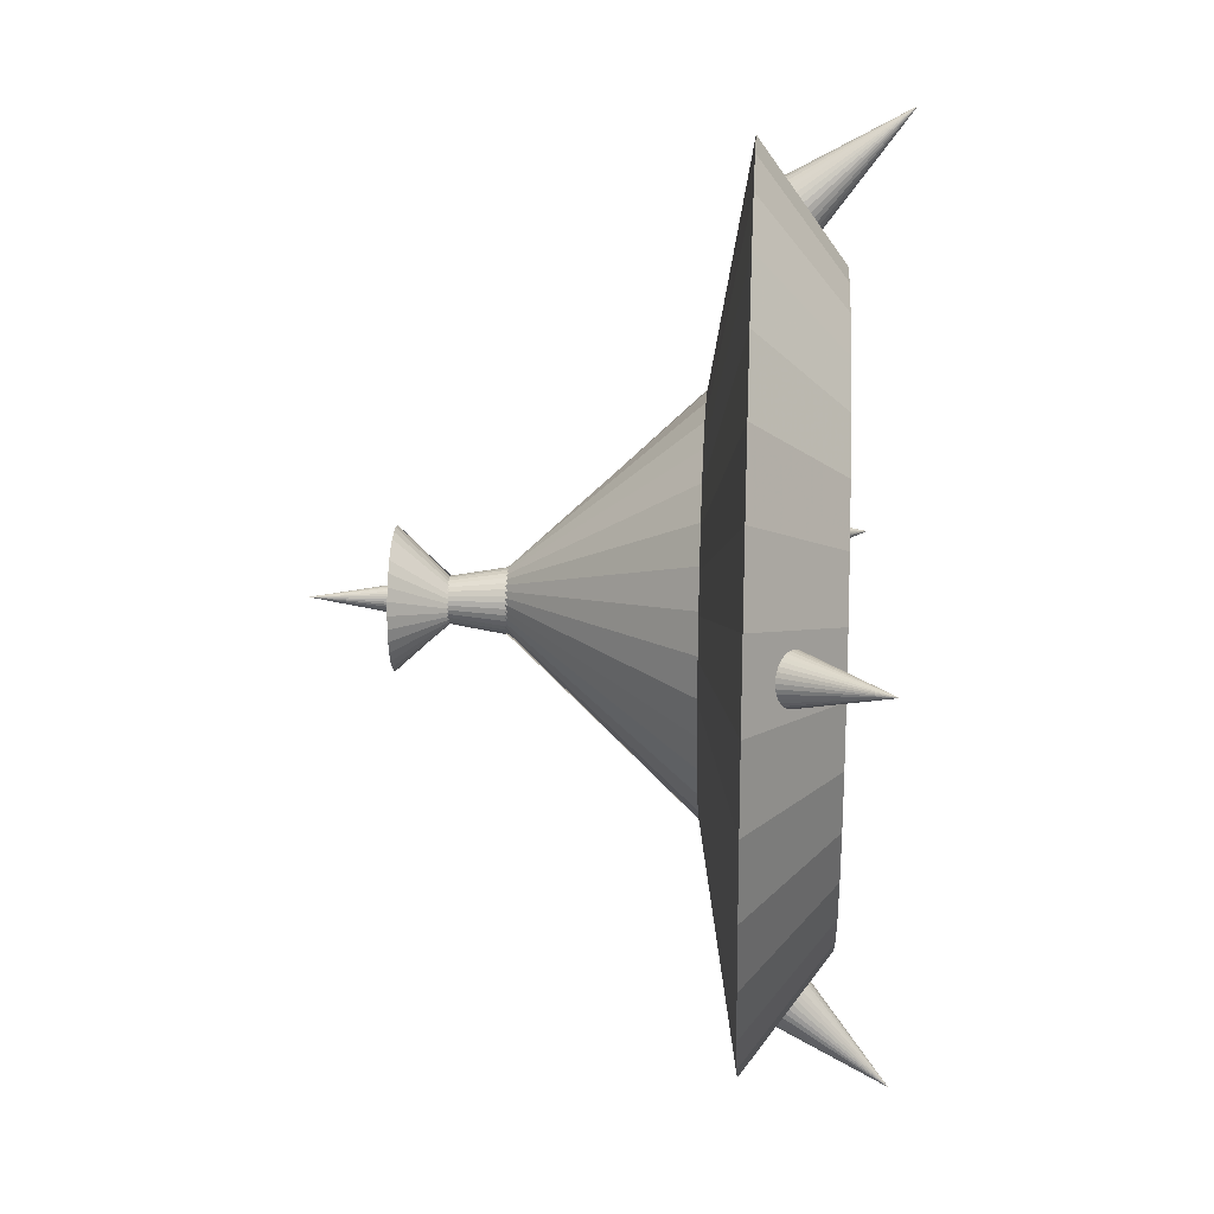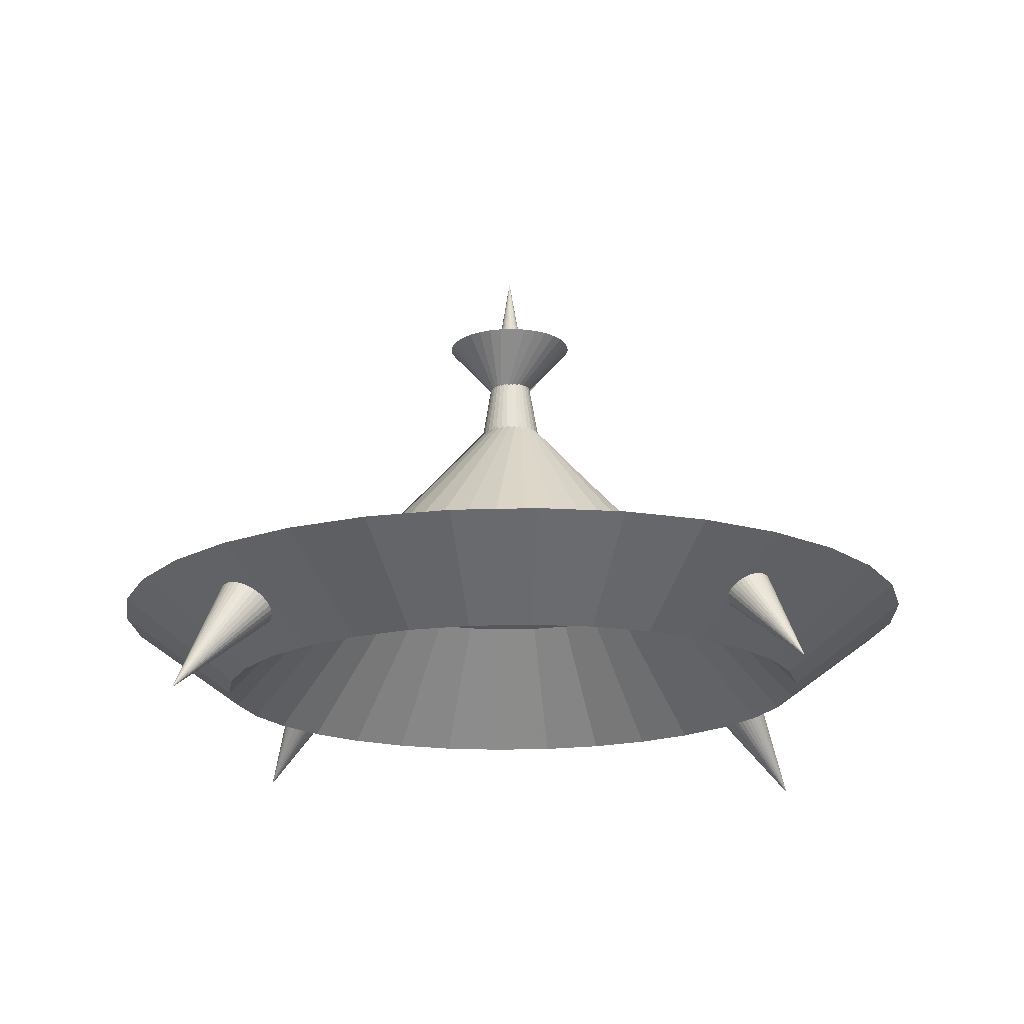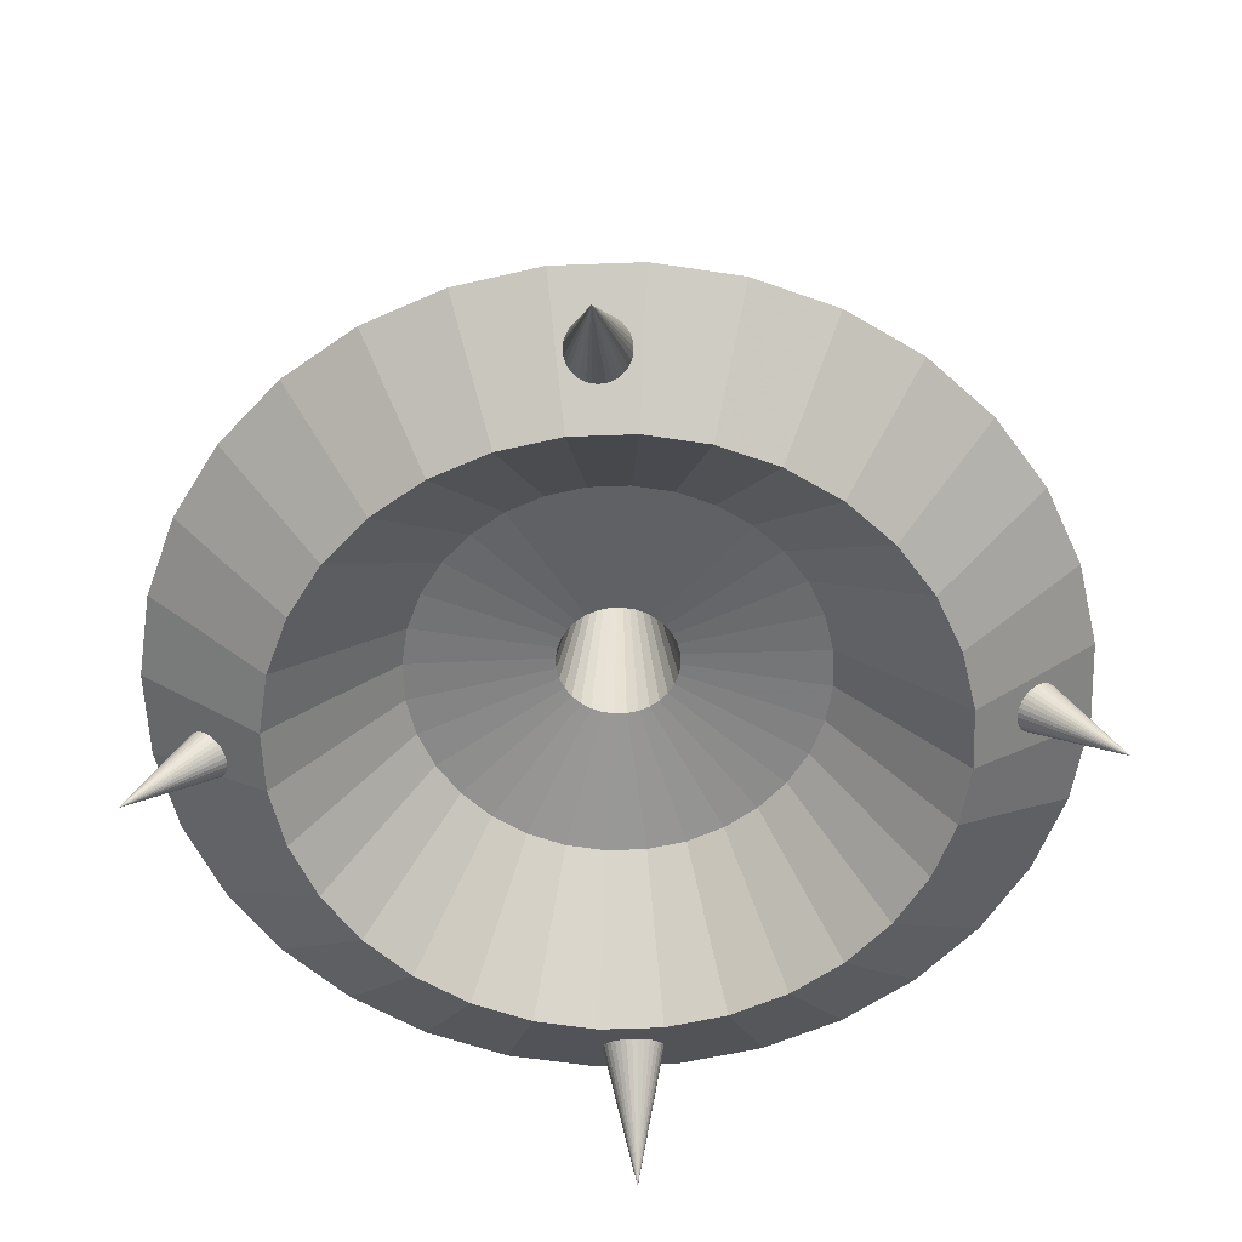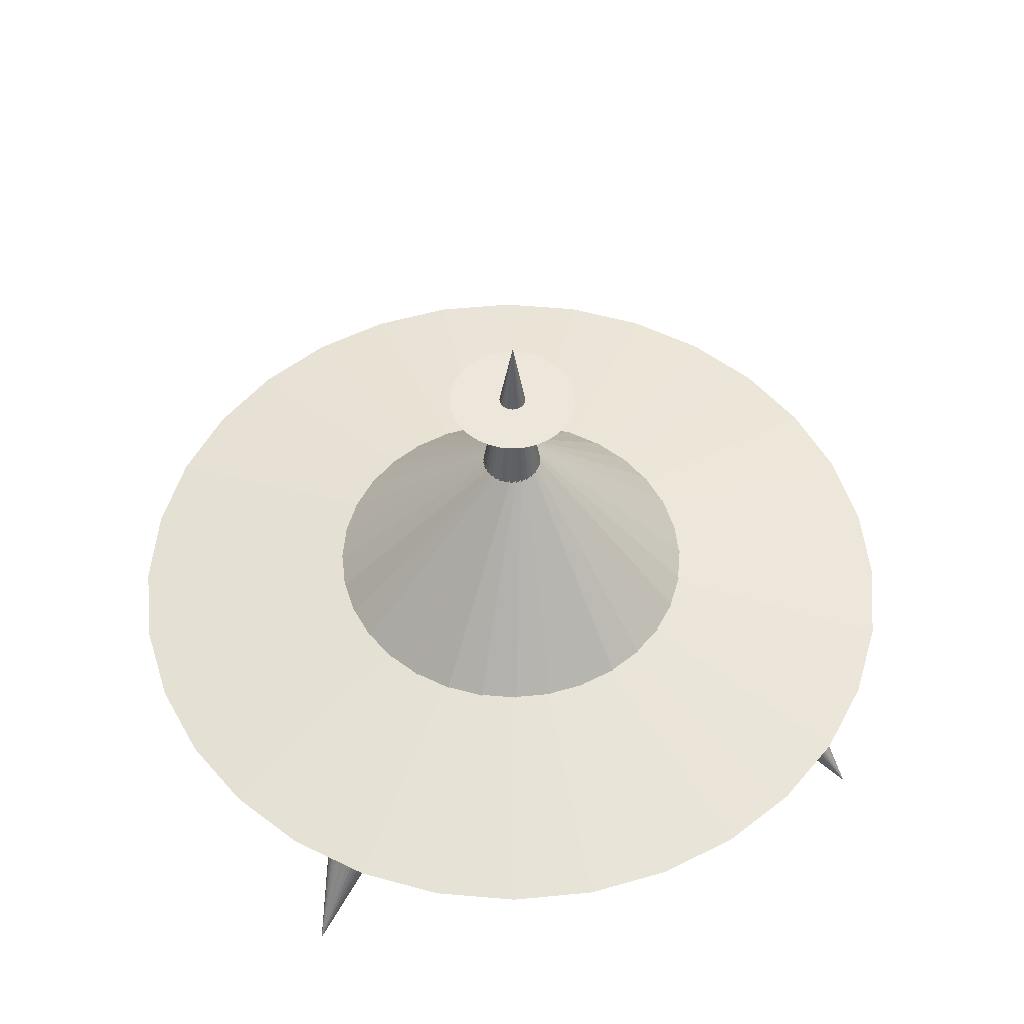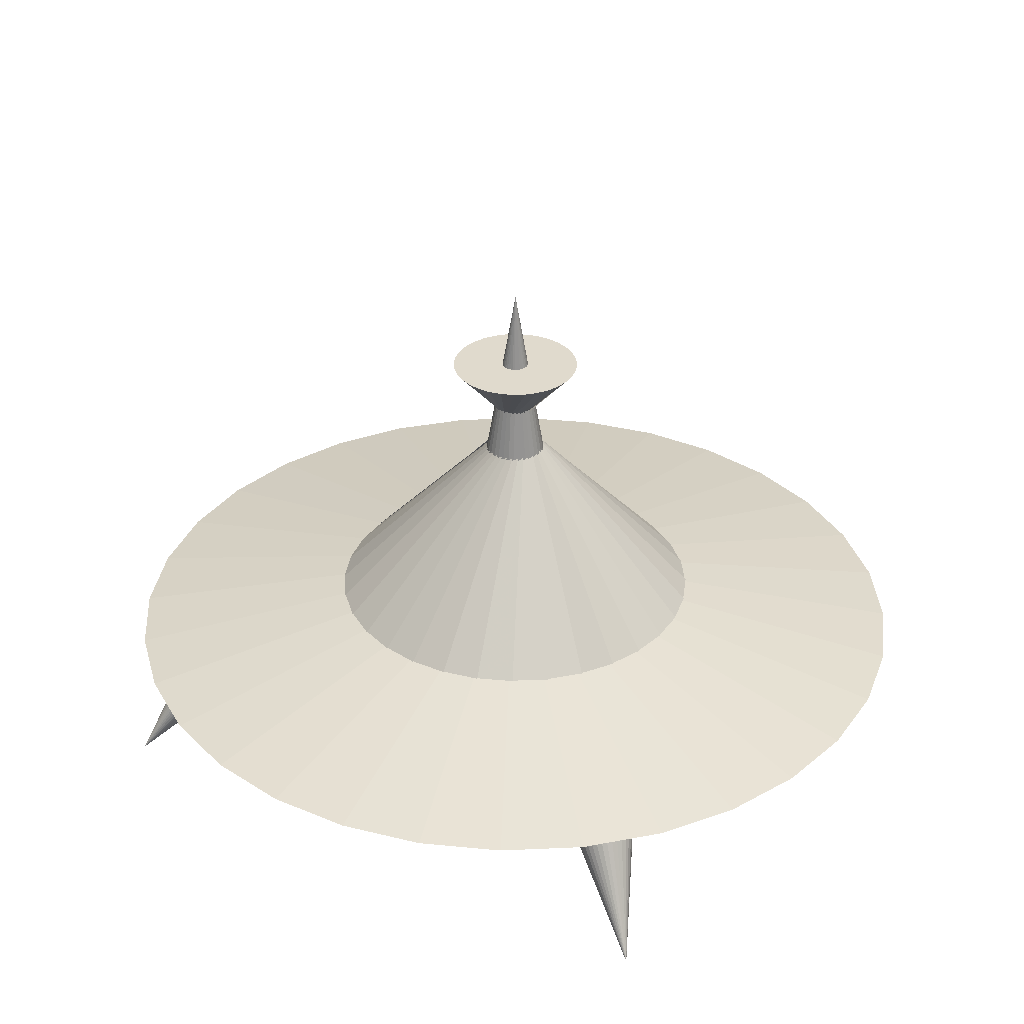
<metadata>
{"format":"obj","ext":"obj","renderer":"f3d","projection":"perspective","resolution":1024,"background":"white","views":[{"elev":10.2,"azim":-86.6,"up":"+Z"},{"elev":-17.4,"azim":48.9,"up":"+Y"},{"elev":-58.1,"azim":-176.1,"up":"+Y"},{"elev":53.5,"azim":-150.8,"up":"+Y"},{"elev":32.5,"azim":-13.3,"up":"+Y"}]}
</metadata>
<code>
o Cone
v -0.1033 -0.3956 -0.5982
v -0.02351 -0.3953 -0.6164
v 0.05832 -0.3952 -0.6187
v 0.139 -0.3953 -0.605
v 0.2155 -0.3955 -0.5758
v 0.2848 -0.3959 -0.5323
v 0.3443 -0.3964 -0.4761
v 0.3917 -0.397 -0.4093
v 0.4251 -0.3978 -0.3346
v 0.027 2.076 -0.1802
v 0.4434 -0.3986 -0.2548
v 0.4457 -0.3994 -0.173
v 0.432 -0.4002 -0.09229
v 0.4028 -0.4011 -0.01581
v 0.3593 -0.4018 0.05351
v 0.303 -0.4025 0.113
v 0.2363 -0.403 0.1604
v 0.1616 -0.4035 0.1938
v 0.08176 -0.4037 0.212
v -6.8e-05 -0.4038 0.2143
v -0.08077 -0.4038 0.2006
v -0.1573 -0.4035 0.1715
v -0.2266 -0.4032 0.1279
v -0.2861 -0.4026 0.0717
v -0.3335 -0.402 0.004951
v -0.3669 -0.4013 -0.06976
v -0.3851 -0.4005 -0.1496
v -0.3874 -0.3996 -0.2314
v -0.3737 -0.3988 -0.3121
v -0.3446 -0.398 -0.3886
v -0.301 -0.3972 -0.4579
v -0.2448 -0.3965 -0.5174
v -0.178 -0.396 -0.5647
v -0.9544 -0.834 -3.149
v -0.3615 -0.8321 -3.285
v 0.2465 -0.8313 -3.302
v 0.8461 -0.8317 -3.2
v 1.414 -0.8334 -2.983
v 1.929 -0.8362 -2.66
v 2.371 -0.8401 -2.242
v 2.723 -0.8448 -1.746
v 2.972 -0.8503 -1.191
v 3.107 -0.8563 -0.598
v 3.125 -0.8625 0.009968
v 3.023 -0.8688 0.6096
v 2.806 -0.8749 1.178
v 2.482 -0.8805 1.693
v 2.065 -0.8855 2.135
v 1.569 -0.8896 2.487
v 1.014 -0.8927 2.735
v 0.4206 -0.8947 2.871
v -0.1873 -0.8955 2.888
v -0.787 -0.895 2.786
v -1.355 -0.8934 2.569
v -1.87 -0.8905 2.246
v -2.312 -0.8867 1.828
v -2.664 -0.8819 1.332
v -2.913 -0.8764 0.7769
v -3.048 -0.8705 0.184
v -3.065 -0.8642 -0.4239
v -2.964 -0.8579 -1.024
v -2.747 -0.8519 -1.592
v -2.423 -0.8462 -2.107
v -2.005 -0.8413 -2.549
v -1.51 -0.8372 -2.901
v -0.6883 -1.452 -2.362
v -0.2553 -1.451 -2.461
v 0.1886 -1.45 -2.473
v 0.6264 -1.45 -2.399
v 1.041 -1.452 -2.24
v 1.417 -1.454 -2.004
v 1.74 -1.457 -1.699
v 1.997 -1.46 -1.337
v 2.179 -1.464 -0.9317
v 2.278 -1.468 -0.4988
v 2.29 -1.473 -0.05485
v 2.216 -1.477 0.383
v 2.057 -1.482 0.7979
v 1.821 -1.486 1.174
v 1.516 -1.49 1.497
v 1.154 -1.493 1.754
v 0.7487 -1.495 1.935
v 0.3157 -1.496 2.034
v -0.1282 -1.497 2.047
v -0.566 -1.497 1.972
v -0.981 -1.495 1.814
v -1.357 -1.493 1.578
v -1.68 -1.491 1.273
v -1.937 -1.487 0.9105
v -2.118 -1.483 0.5052
v -2.217 -1.479 0.07225
v -2.23 -1.474 -0.3717
v -2.155 -1.47 -0.8095
v -1.997 -1.465 -1.224
v -1.761 -1.461 -1.6
v -1.456 -1.457 -1.923
v -1.094 -1.454 -2.18
v 0.182 1.477 0.2799
v 0.08875 1.477 0.3012
v -0.006861 1.477 0.3039
v -0.1012 1.477 0.2879
v -0.1905 1.477 0.2538
v -0.2715 1.478 0.2029
v -0.341 1.478 0.1372
v -0.3964 1.479 0.05923
v -0.4355 1.48 -0.02807
v -0.4568 1.481 -0.1213
v -0.4595 1.482 -0.2169
v -0.4435 1.483 -0.3112
v -0.4094 1.484 -0.4006
v -0.3585 1.484 -0.4816
v -0.2928 1.485 -0.5511
v -0.2148 1.486 -0.6064
v -0.1275 1.486 -0.6455
v -0.03425 1.487 -0.6668
v 0.06137 1.487 -0.6695
v 0.1557 1.487 -0.6535
v 0.245 1.487 -0.6194
v 0.326 1.486 -0.5685
v 0.3956 1.485 -0.5028
v 0.4509 1.485 -0.4248
v 0.49 1.484 -0.3375
v 0.5113 1.483 -0.2443
v 0.514 1.482 -0.1487
v 0.498 1.481 -0.05439
v 0.4639 1.48 0.03497
v 0.413 1.479 0.116
v 0.3473 1.478 0.1855
v 0.2693 1.478 0.2408
v 0.1937 -1.016 2.568
v 0.151 -1.008 2.578
v 0.1065 -1.006 2.582
v 0.06189 -1.009 2.58
v 0.01891 -1.017 2.571
v -0.0208 -1.031 2.555
v -0.05572 -1.049 2.534
v -0.0845 -1.072 2.508
v -0.106 -1.097 2.478
v 0.1196 -1.936 3.066
v -0.1195 -1.125 2.446
v -0.1244 -1.154 2.412
v -0.1205 -1.182 2.378
v -0.108 -1.21 2.345
v -0.08736 -1.235 2.314
v -0.05935 -1.257 2.287
v -0.02507 -1.275 2.265
v 0.01417 -1.289 2.248
v 0.05685 -1.297 2.237
v 0.1013 -1.3 2.233
v 0.1459 -1.297 2.235
v 0.1889 -1.288 2.245
v 0.2286 -1.274 2.26
v 0.2635 -1.256 2.281
v 0.2923 -1.233 2.307
v 0.3139 -1.208 2.337
v 0.3273 -1.18 2.369
v 0.3322 -1.152 2.403
v 0.3283 -1.123 2.438
v 0.3158 -1.095 2.471
v 0.2952 -1.07 2.501
v 0.2672 -1.048 2.528
v 0.2329 -1.03 2.551
v -0.1249 -0.9414 -2.996
v -0.08222 -0.9329 -3.007
v -0.03773 -0.9301 -3.011
v 0.006866 -0.9331 -3.008
v 0.04986 -0.9418 -2.999
v 0.0896 -0.9558 -2.984
v 0.1246 -0.9746 -2.964
v 0.1534 -0.9974 -2.938
v 0.175 -1.024 -2.909
v -0.04897 -1.85 -3.514
v 0.1885 -1.052 -2.877
v 0.1935 -1.081 -2.843
v 0.1896 -1.111 -2.81
v 0.1772 -1.139 -2.777
v 0.1566 -1.165 -2.747
v 0.1286 -1.187 -2.721
v 0.09436 -1.206 -2.699
v 0.05515 -1.22 -2.682
v 0.01248 -1.228 -2.672
v -0.032 -1.231 -2.668
v -0.0766 -1.228 -2.67
v -0.1196 -1.22 -2.679
v -0.1593 -1.206 -2.694
v -0.1943 -1.187 -2.715
v -0.2231 -1.164 -2.74
v -0.2447 -1.138 -2.77
v -0.2582 -1.11 -2.802
v -0.2632 -1.08 -2.835
v -0.2594 -1.051 -2.869
v -0.2469 -1.023 -2.901
v -0.2263 -0.9966 -2.931
v -0.1983 -0.9739 -2.958
v -0.1641 -0.9552 -2.98
v -2.647 -0.8467 -0.02352
v -2.625 -0.8654 0.01055
v -2.598 -0.888 0.03829
v -2.567 -0.9138 0.05865
v -2.535 -0.9418 0.07084
v -2.501 -0.9707 0.07439
v -2.467 -0.9996 0.06917
v -2.435 -1.027 0.05537
v -2.405 -1.053 0.03354
v -2.379 -1.075 0.004493
v -2.358 -1.093 -0.03064
v -2.343 -1.107 -0.07051
v -2.334 -1.115 -0.1136
v -2.331 -1.117 -0.1582
v -2.335 -1.114 -0.2027
v -2.346 -1.105 -0.2453
v -2.363 -1.091 -0.2843
v -2.385 -1.073 -0.3184
v -2.412 -1.05 -0.3461
v -2.442 -1.024 -0.3665
v -2.475 -0.9964 -0.3787
v -2.509 -0.9674 -0.3822
v -2.543 -0.9385 -0.377
v -3.169 -1.747 -0.1473
v -2.575 -0.9108 -0.3632
v -2.605 -0.8853 -0.3414
v -2.631 -0.863 -0.3123
v -2.652 -0.8448 -0.2772
v -2.667 -0.8314 -0.2373
v -2.676 -0.8233 -0.1943
v -2.678 -0.8208 -0.1496
v -2.674 -0.8239 -0.1052
v -2.664 -0.8327 -0.0626
v 2.681 -0.83 -0.2402
v 2.692 -0.8225 -0.1974
v 2.696 -0.8206 -0.1528
v 2.694 -0.8244 -0.1083
v 2.685 -0.8338 -0.06547
v 2.669 -0.8484 -0.02601
v 2.648 -0.8676 0.008582
v 2.623 -0.8907 0.03697
v 2.593 -0.9168 0.05806
v 3.188 -1.746 -0.182
v 2.561 -0.945 0.07105
v 2.527 -0.9741 0.07543
v 2.493 -1.003 0.07104
v 2.46 -1.031 0.05805
v 2.43 -1.056 0.03695
v 2.403 -1.078 0.00856
v 2.381 -1.095 -0.02603
v 2.364 -1.108 -0.0655
v 2.353 -1.116 -0.1083
v 2.349 -1.118 -0.1529
v 2.352 -1.114 -0.1974
v 2.361 -1.104 -0.2402
v 2.376 -1.09 -0.2797
v 2.397 -1.071 -0.3143
v 2.423 -1.047 -0.3427
v 2.452 -1.021 -0.3637
v 2.485 -0.9932 -0.3767
v 2.519 -0.9641 -0.3811
v 2.552 -0.9353 -0.3767
v 2.585 -0.9077 -0.3637
v 2.616 -0.8825 -0.3426
v 2.642 -0.8606 -0.3142
v 2.665 -0.8429 -0.2796
f 95 96 128 127
f 115 116 117
f 114 115 117
f 114 117 118
f 113 114 118
f 113 118 119
f 112 113 119
f 112 119 120
f 111 112 120
f 111 120 121
f 110 111 121
f 110 121 122
f 109 110 122
f 109 122 123
f 108 109 123
f 108 123 124
f 107 108 124
f 107 124 125
f 106 107 125
f 106 125 126
f 105 106 126
f 105 126 127
f 104 105 127
f 104 127 128
f 103 104 128
f 103 128 129
f 102 103 129
f 98 102 129
f 98 101 102
f 98 99 101
f 99 100 101
f 90 91 123 122
f 85 86 118 117
f 80 81 113 112
f 75 76 108 107
f 70 71 103 102
f 96 97 129 128
f 91 92 124 123
f 86 87 119 118
f 81 82 114 113
f 76 77 109 108
f 71 72 104 103
f 66 67 99 98
f 97 66 98 129
f 92 93 125 124
f 87 88 120 119
f 82 83 115 114
f 77 78 110 109
f 72 73 105 104
f 67 68 100 99
f 93 94 126 125
f 88 89 121 120
f 83 84 116 115
f 78 79 111 110
f 73 74 106 105
f 68 69 101 100
f 94 95 127 126
f 89 90 122 121
f 84 85 117 116
f 79 80 112 111
f 74 75 107 106
f 69 70 102 101
f 31 32 64 63
f 13 14 46 45
f 21 22 54 53
f 2 3 36 35
f 29 30 62 61
f 11 12 44 43
f 8 9 42 41
f 19 20 52 51
f 27 28 60 59
f 6 7 40 39
f 17 18 50 49
f 25 26 58 57
f 4 5 38 37
f 33 1 34 65
f 15 16 48 47
f 23 24 56 55
f 32 10 33
f 1 10 2
f 10 1 33
f 2 10 3
f 31 10 32
f 30 10 31
f 29 10 30
f 28 10 29
f 27 10 28
f 26 10 27
f 25 10 26
f 24 10 25
f 23 10 24
f 22 10 23
f 21 10 22
f 20 10 21
f 19 10 20
f 18 10 19
f 17 10 18
f 16 10 17
f 15 10 16
f 14 10 15
f 13 10 14
f 12 10 13
f 11 10 12
f 9 10 11
f 8 10 9
f 7 10 8
f 6 10 7
f 5 10 6
f 4 10 5
f 3 10 4
f 161 162 139
f 130 131 139
f 162 130 139
f 131 132 139
f 160 161 139
f 159 160 139
f 158 159 139
f 157 158 139
f 156 157 139
f 155 156 139
f 154 155 139
f 153 154 139
f 152 153 139
f 151 152 139
f 150 151 139
f 149 150 139
f 148 149 139
f 147 148 139
f 146 147 139
f 145 146 139
f 144 145 139
f 143 144 139
f 142 143 139
f 141 142 139
f 140 141 139
f 138 140 139
f 137 138 139
f 136 137 139
f 135 136 139
f 134 135 139
f 133 134 139
f 132 133 139
f 150 149 148
f 151 150 148
f 151 148 147
f 152 151 147
f 152 147 146
f 153 152 146
f 153 146 145
f 154 153 145
f 154 145 144
f 155 154 144
f 155 144 143
f 156 155 143
f 156 143 142
f 157 156 142
f 157 142 141
f 158 157 141
f 158 141 140
f 159 158 140
f 159 140 138
f 160 159 138
f 160 138 137
f 161 160 137
f 161 137 136
f 162 161 136
f 162 136 135
f 130 162 135
f 130 135 134
f 130 134 131
f 134 133 131
f 133 132 131
f 194 195 172
f 163 164 172
f 195 163 172
f 164 165 172
f 193 194 172
f 192 193 172
f 191 192 172
f 190 191 172
f 189 190 172
f 188 189 172
f 187 188 172
f 186 187 172
f 185 186 172
f 184 185 172
f 183 184 172
f 182 183 172
f 181 182 172
f 180 181 172
f 179 180 172
f 178 179 172
f 177 178 172
f 176 177 172
f 175 176 172
f 174 175 172
f 173 174 172
f 171 173 172
f 170 171 172
f 169 170 172
f 168 169 172
f 167 168 172
f 166 167 172
f 165 166 172
f 166 165 164
f 167 166 164
f 163 167 164
f 163 168 167
f 163 195 168
f 195 169 168
f 195 194 169
f 194 170 169
f 194 193 170
f 193 171 170
f 193 192 171
f 192 173 171
f 192 191 173
f 191 174 173
f 191 190 174
f 190 175 174
f 190 189 175
f 189 176 175
f 189 188 176
f 188 177 176
f 188 187 177
f 187 178 177
f 187 186 178
f 186 179 178
f 186 185 179
f 185 180 179
f 185 184 180
f 184 181 180
f 184 183 181
f 183 182 181
f 216 217 218
f 215 216 218
f 215 218 220
f 214 215 220
f 214 220 221
f 213 214 221
f 213 221 222
f 212 213 222
f 212 222 223
f 211 212 223
f 211 223 224
f 210 211 224
f 210 224 225
f 209 210 225
f 209 225 226
f 208 209 226
f 208 226 227
f 207 208 227
f 228 207 227
f 228 206 207
f 228 196 206
f 196 205 206
f 196 197 205
f 197 204 205
f 197 198 204
f 198 203 204
f 198 199 203
f 199 202 203
f 199 200 202
f 200 201 202
f 226 225 219
f 225 224 219
f 224 223 219
f 223 222 219
f 222 221 219
f 221 220 219
f 220 218 219
f 218 217 219
f 217 216 219
f 216 215 219
f 215 214 219
f 214 213 219
f 213 212 219
f 212 211 219
f 211 210 219
f 210 209 219
f 209 208 219
f 208 207 219
f 207 206 219
f 206 205 219
f 205 204 219
f 204 203 219
f 203 202 219
f 202 201 219
f 201 200 219
f 200 199 219
f 199 198 219
f 198 197 219
f 227 226 219
f 196 228 219
f 228 227 219
f 197 196 219
f 260 261 238
f 229 230 238
f 261 229 238
f 230 231 238
f 259 260 238
f 258 259 238
f 257 258 238
f 256 257 238
f 255 256 238
f 254 255 238
f 253 254 238
f 252 253 238
f 251 252 238
f 250 251 238
f 249 250 238
f 248 249 238
f 247 248 238
f 246 247 238
f 245 246 238
f 244 245 238
f 243 244 238
f 242 243 238
f 241 242 238
f 240 241 238
f 239 240 238
f 237 239 238
f 236 237 238
f 235 236 238
f 234 235 238
f 233 234 238
f 232 233 238
f 231 232 238
f 257 256 255
f 257 255 254
f 258 257 254
f 258 254 253
f 259 258 253
f 259 253 252
f 260 259 252
f 260 252 251
f 261 260 251
f 261 251 250
f 229 261 250
f 229 250 249
f 229 249 230
f 249 248 230
f 248 231 230
f 248 247 231
f 247 232 231
f 247 246 232
f 246 233 232
f 246 245 233
f 245 234 233
f 245 244 234
f 244 235 234
f 244 243 235
f 243 236 235
f 243 242 236
f 242 237 236
f 242 241 237
f 241 239 237
f 241 240 239
f 65 34 66 97
f 60 61 93 92
f 55 56 88 87
f 50 51 83 82
f 45 46 78 77
f 40 41 73 72
f 35 36 68 67
f 61 62 94 93
f 56 57 89 88
f 51 52 84 83
f 46 47 79 78
f 41 42 74 73
f 36 37 69 68
f 62 63 95 94
f 57 58 90 89
f 52 53 85 84
f 47 48 80 79
f 42 43 75 74
f 37 38 70 69
f 63 64 96 95
f 58 59 91 90
f 53 54 86 85
f 48 49 81 80
f 43 44 76 75
f 38 39 71 70
f 64 65 97 96
f 59 60 92 91
f 54 55 87 86
f 49 50 82 81
f 44 45 77 76
f 39 40 72 71
f 34 35 67 66
f 26 27 59 58
f 5 6 39 38
f 16 17 49 48
f 24 25 57 56
f 32 33 65 64
f 14 15 47 46
f 22 23 55 54
f 3 4 37 36
f 1 2 35 34
f 30 31 63 62
f 12 13 45 44
f 20 21 53 52
f 28 29 61 60
f 9 11 43 42
f 7 8 41 40
f 18 19 51 50

</code>
